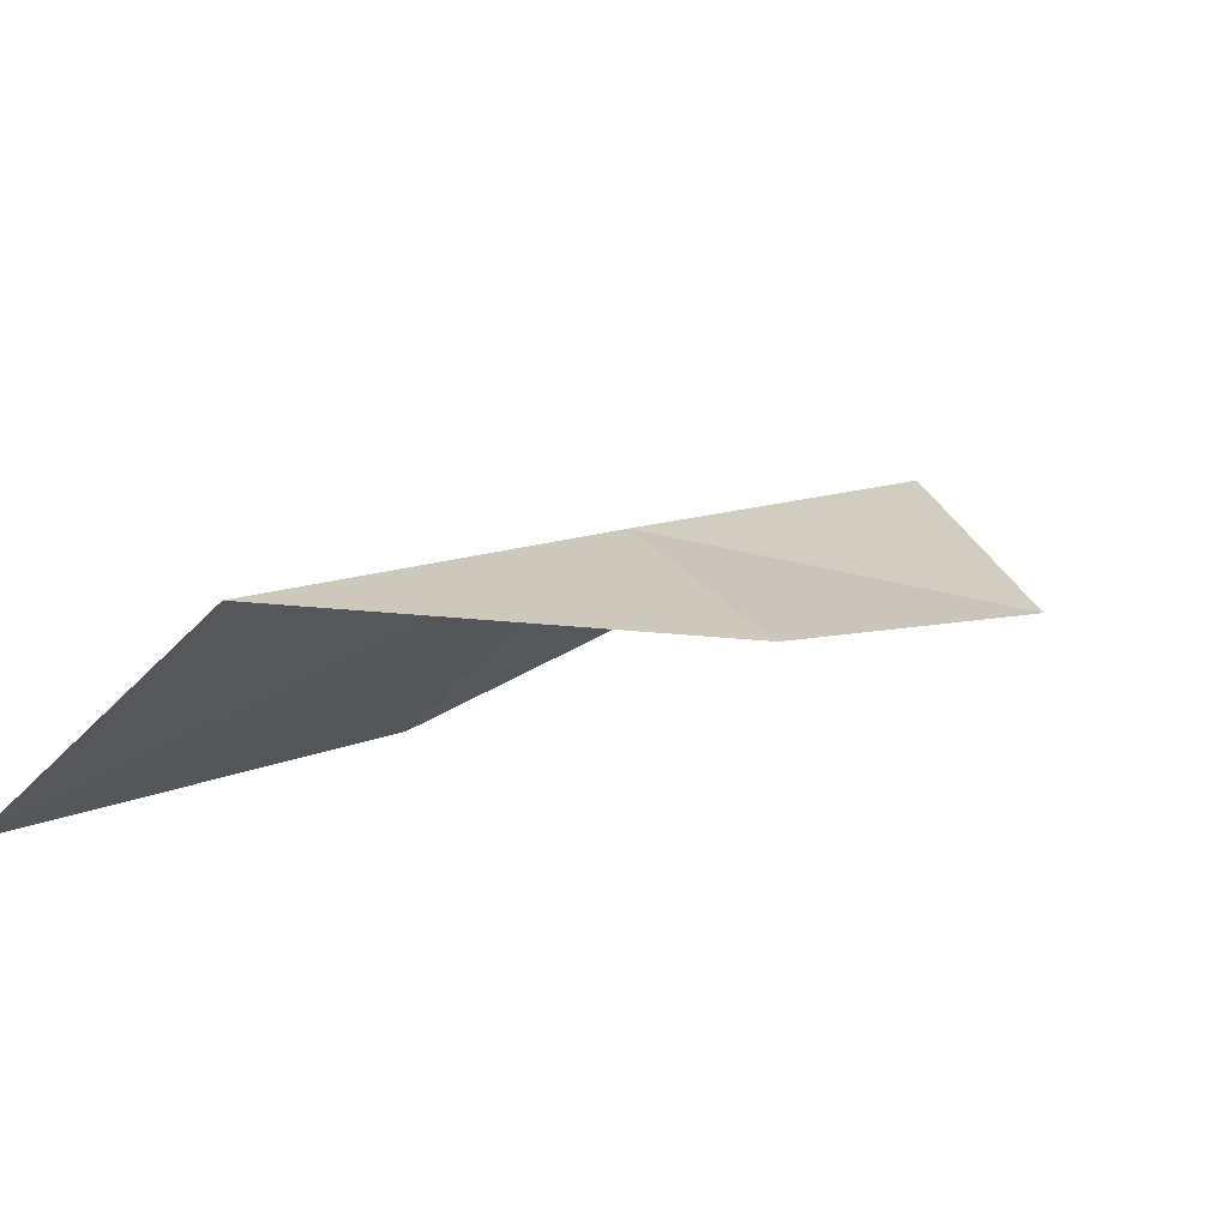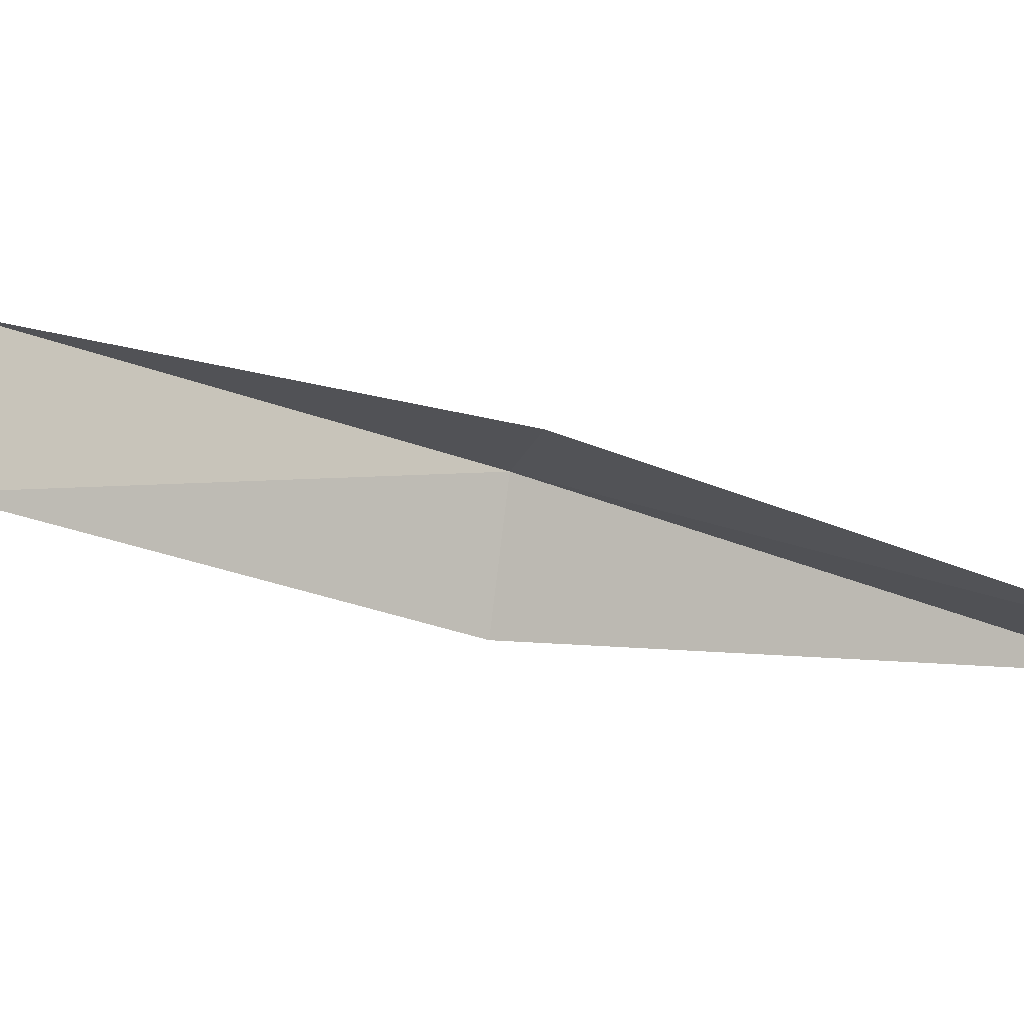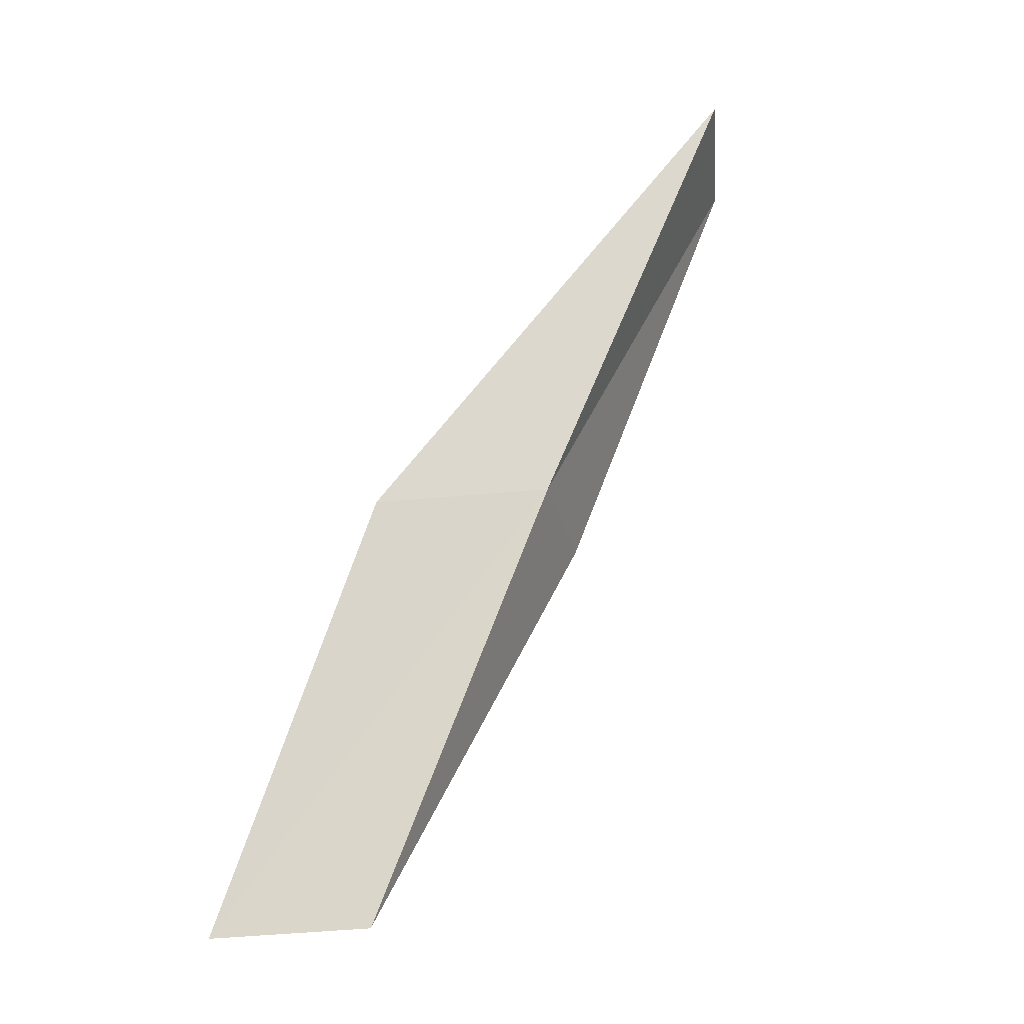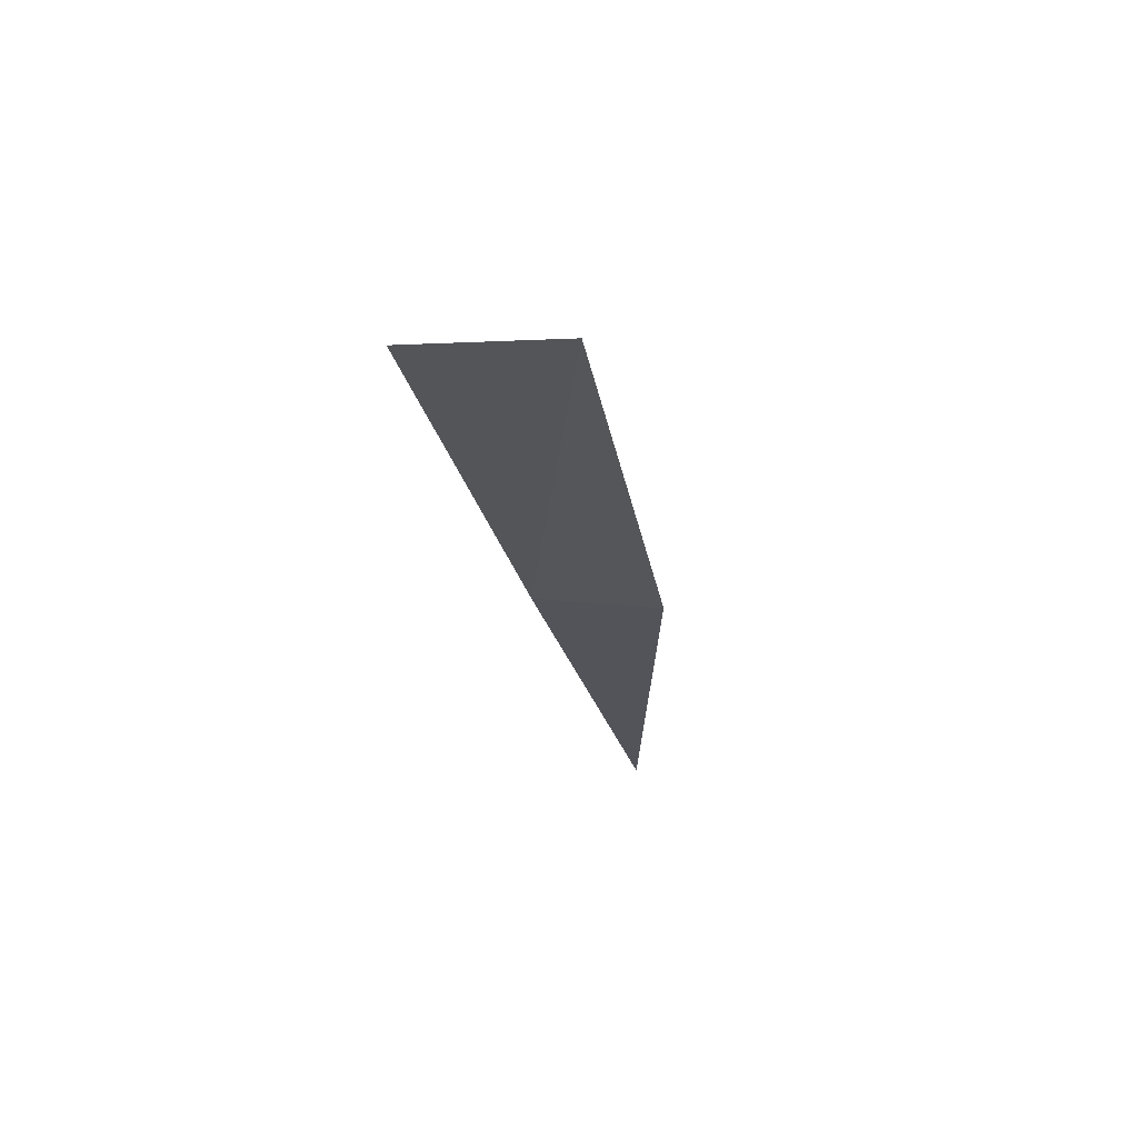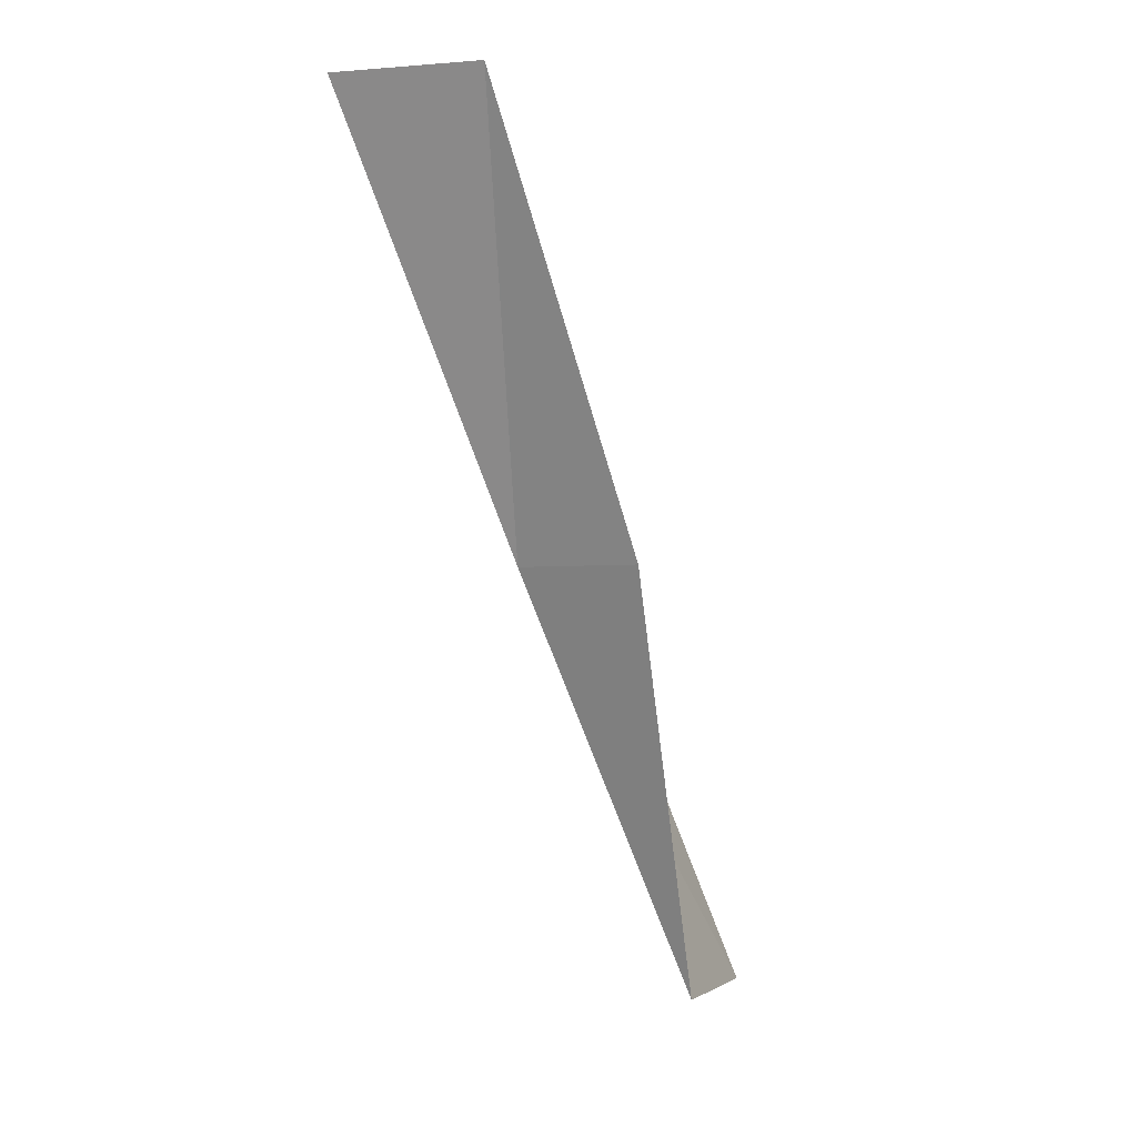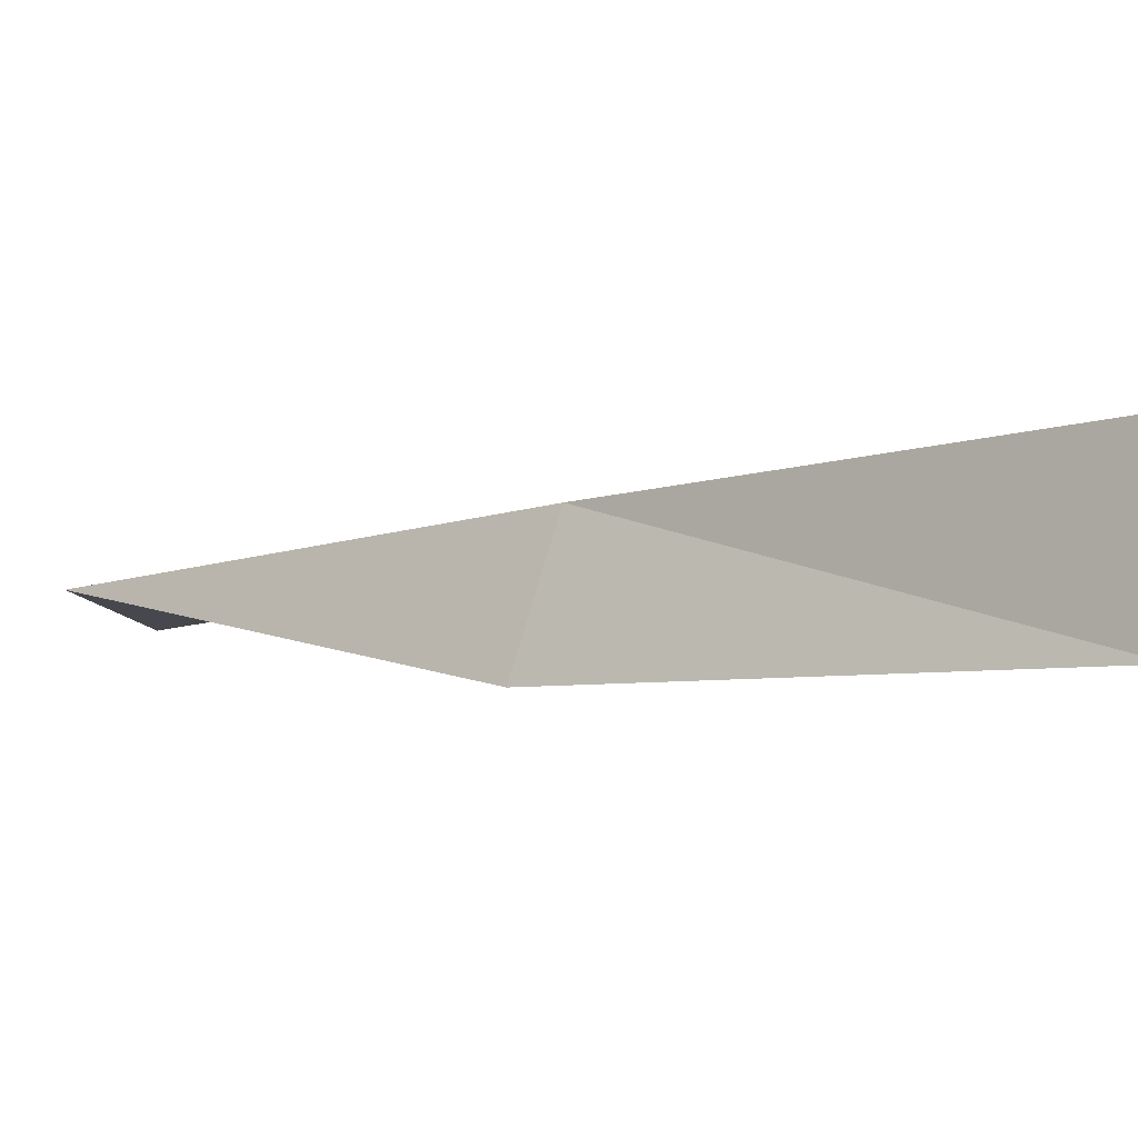
<metadata>
{"format":"obj","ext":"obj","renderer":"f3d","projection":"perspective","resolution":1024,"background":"white","views":[{"elev":-22.8,"azim":-163.0,"up":"+Y"},{"elev":-48.1,"azim":80.4,"up":"+Y"},{"elev":-34.8,"azim":147.9,"up":"+Z"},{"elev":40.2,"azim":-130.8,"up":"+Z"},{"elev":-2.5,"azim":-111.0,"up":"+Z"},{"elev":31.6,"azim":-67.1,"up":"+Y"}]}
</metadata>
<code>
v 15.96 28.91 21.79
v 17.39 27.74 21.79
v 15.03 31.06 26.15
v 14.14 29.88 26.15
v 15.03 28.05 21.79
v 17.97 25.65 17.43
v 16.72 26.75 17.43
f 1 3 2
f 1 5 4
f 1 4 3
f 1 6 7
f 1 2 6
f 1 7 5

</code>
